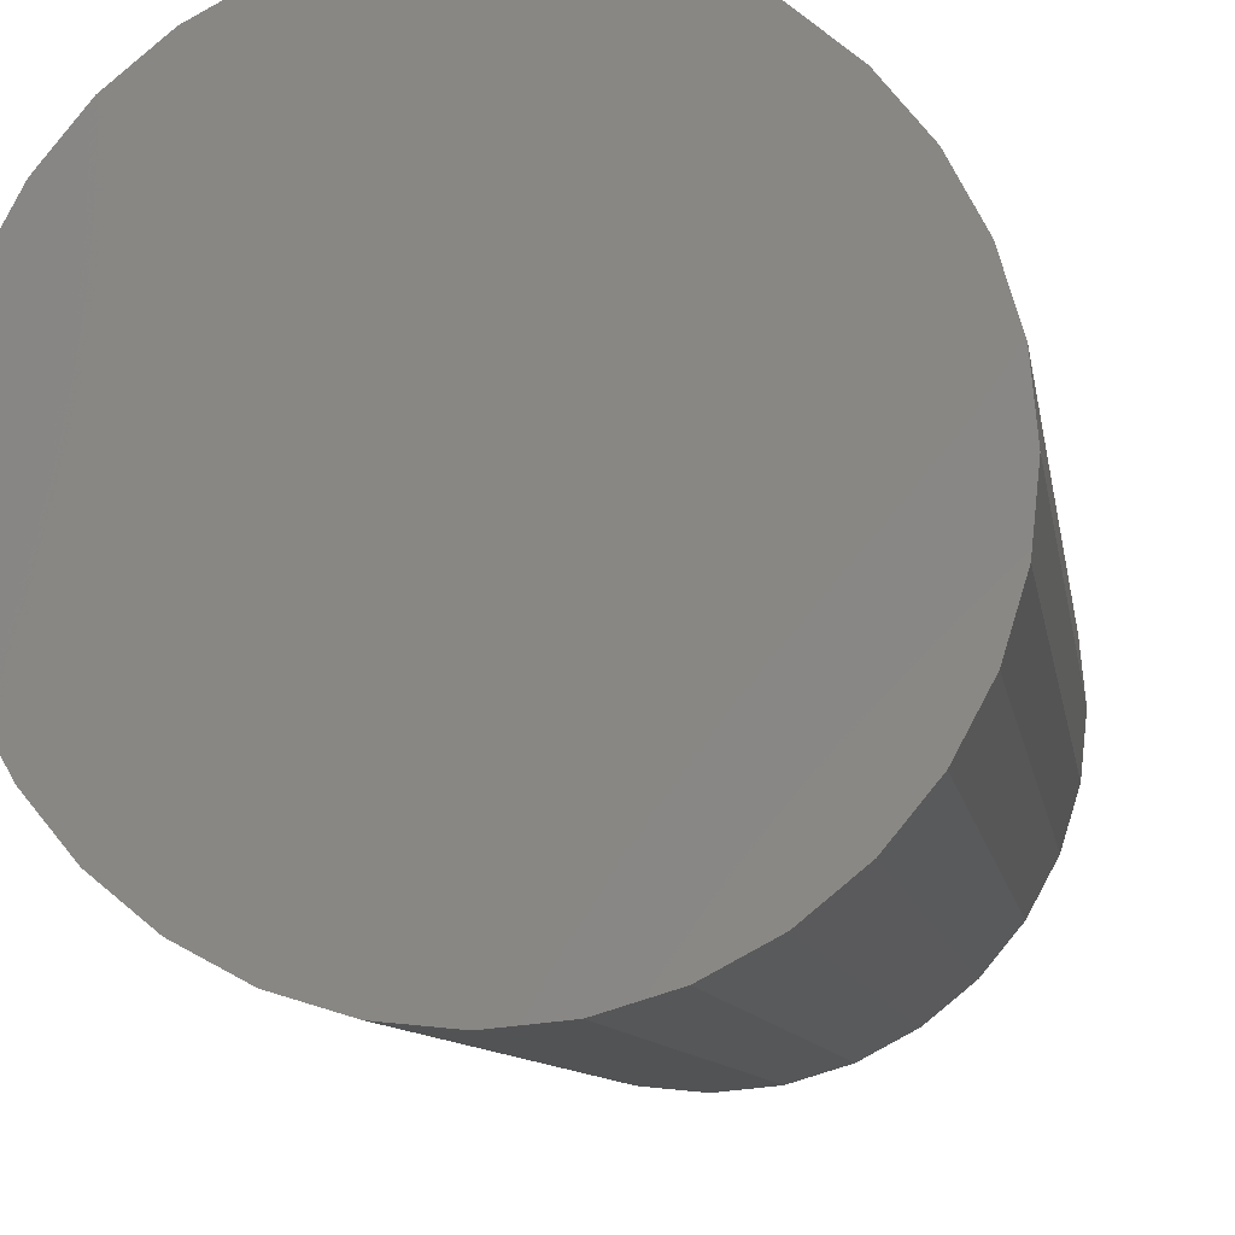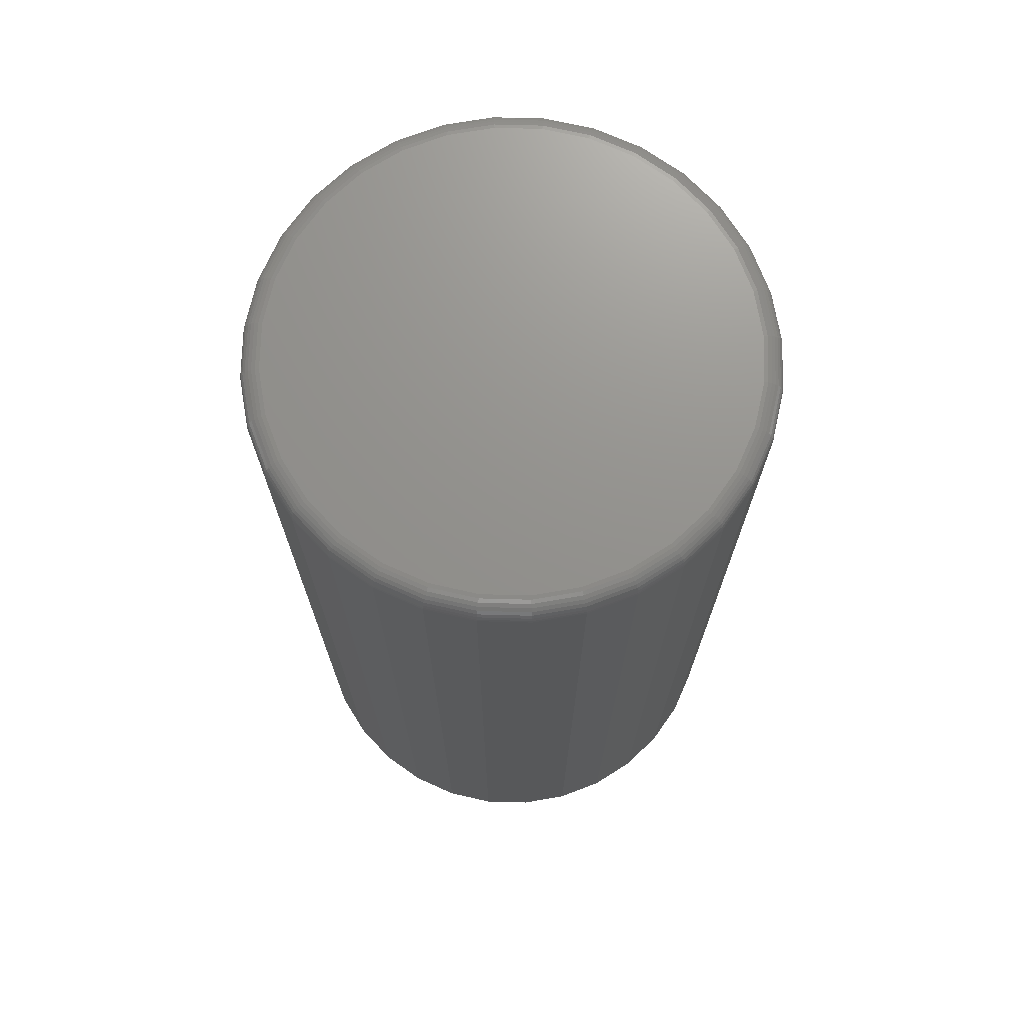
<metadata>
{"format":"stl","ext":"stl","renderer":"f3d","projection":"perspective","resolution":1024,"background":"white","views":[{"elev":-8.4,"azim":7.8,"up":"+Z"},{"elev":71.8,"azim":63.4,"up":"+Y"}]}
</metadata>
<code>
# stl→obj: 320 verts, 636 faces
v 0.006003 1.118e-17 0.1857
v 0.04223 1.319e-17 0.1821
v -0.03022 9.164e-18 0.1821
v -0.06506 7.231e-18 0.1716
v 0.07706 1.512e-17 0.1716
v 0.04223 1.319e-17 -0.1821
v -0.03022 9.164e-18 -0.1821
v 0.07706 1.512e-17 -0.1716
v 0.006003 1.118e-17 -0.1857
v -0.06506 7.231e-18 -0.1716
v -0.09716 5.449e-18 -0.1544
v 0.1092 1.69e-17 -0.1544
v -0.1253 3.886e-18 -0.1313
v 0.1373 1.846e-17 -0.1313
v -0.1484 2.605e-18 -0.1032
v 0.1604 1.975e-17 -0.1032
v -0.1656 1.652e-18 -0.07106
v 0.1776 2.07e-17 -0.07106
v -0.1761 1.065e-18 -0.03623
v 0.1881 2.129e-17 -0.03623
v -0.1797 8.674e-19 2.212e-17
v 0.1917 2.148e-17 -6.884e-17
v -0.1761 1.065e-18 0.03623
v 0.1881 2.129e-17 0.03623
v -0.1656 1.652e-18 0.07106
v 0.1776 2.07e-17 0.07106
v -0.1484 2.605e-18 0.1032
v 0.1604 1.975e-17 0.1032
v -0.1253 3.886e-18 0.1313
v 0.1373 1.846e-17 0.1313
v -0.09716 5.449e-18 0.1544
v 0.1092 1.69e-17 0.1544
v 0.2073 -0.01562 -7.396e-17
v 0.2073 -0.75 -2.465e-17
v 0.2035 -0.01562 -0.03927
v 0.2035 -0.75 -0.03927
v 0.192 -0.01562 -0.07704
v 0.192 -0.75 -0.07704
v 0.1734 -0.01562 -0.1118
v 0.1734 -0.75 -0.1118
v 0.1484 -0.01562 -0.1424
v 0.1484 -0.75 -0.1424
v 0.1178 -0.01562 -0.1674
v 0.1178 -0.75 -0.1674
v 0.08304 -0.01562 -0.186
v 0.08304 -0.75 -0.186
v 0.04528 -0.01562 -0.1974
v 0.04528 -0.75 -0.1974
v 0.006003 -0.01562 -0.2013
v 0.006003 -0.75 -0.2013
v -0.03327 -0.01562 -0.1974
v -0.03327 -0.75 -0.1974
v -0.07104 -0.01562 -0.186
v -0.07104 -0.75 -0.186
v -0.1058 -0.01562 -0.1674
v -0.1058 -0.75 -0.1674
v -0.1363 -0.01562 -0.1424
v -0.1363 -0.75 -0.1424
v -0.1614 -0.01562 -0.1118
v -0.1614 -0.75 -0.1118
v -0.18 -0.01562 -0.07704
v -0.18 -0.75 -0.07704
v -0.1914 -0.01562 -0.03927
v -0.1914 -0.75 -0.03927
v -0.1953 -0.01562 2.465e-17
v -0.1953 -0.75 2.465e-17
v -0.1914 -0.01562 0.03927
v -0.1914 -0.75 0.03927
v -0.18 -0.01562 0.07704
v -0.18 -0.75 0.07704
v -0.1614 -0.01562 0.1118
v -0.1614 -0.75 0.1118
v -0.1363 -0.01562 0.1424
v -0.1363 -0.75 0.1424
v -0.1058 -0.01562 0.1674
v -0.1058 -0.75 0.1674
v -0.07104 -0.01562 0.186
v -0.07104 -0.75 0.186
v -0.03327 -0.01562 0.1974
v -0.03327 -0.75 0.1974
v 0.006003 -0.01562 0.2013
v 0.006003 -0.75 0.2013
v 0.04528 -0.01562 0.1974
v 0.04528 -0.75 0.1974
v 0.08304 -0.01562 0.186
v 0.08304 -0.75 0.186
v 0.1178 -0.01562 0.1674
v 0.1178 -0.75 0.1674
v 0.1484 -0.01562 0.1424
v 0.1484 -0.75 0.1424
v 0.1734 -0.01562 0.1118
v 0.1734 -0.75 0.1118
v 0.192 -0.01562 0.07704
v 0.192 -0.75 0.07704
v 0.2035 -0.01562 0.03927
v 0.2035 -0.75 0.03927
v 0.207 -0.01258 -2.776e-17
v 0.2032 -0.01258 -0.03922
v 0.2061 -0.009646 -1.388e-17
v 0.2023 -0.009646 -0.03904
v 0.2047 -0.006944 -1.388e-17
v 0.2009 -0.006944 -0.03876
v 0.2027 -0.004576 -1.388e-17
v 0.199 -0.004576 -0.03838
v 0.2004 -0.002633 -1.388e-17
v 0.1966 -0.002633 -0.03792
v 0.1977 -0.001189 -1.388e-17
v 0.194 -0.001189 -0.03739
v 0.1947 -0.0003002 -2.776e-17
v 0.1911 -0.0003002 -0.03682
v -0.1911 -0.01258 -0.03922
v -0.195 -0.01258 1.804e-16
v -0.1903 -0.009646 -0.03904
v -0.1941 -0.009646 1.804e-16
v -0.1889 -0.006944 -0.03876
v -0.1927 -0.006944 1.804e-16
v -0.187 -0.004576 -0.03838
v -0.1907 -0.004576 1.804e-16
v -0.1846 -0.002633 -0.03792
v -0.1884 -0.002633 1.665e-16
v -0.182 -0.001189 -0.03739
v -0.1857 -0.001189 1.665e-16
v -0.1791 -0.0003002 -0.03682
v -0.1827 -0.0003002 1.804e-16
v -0.1797 -0.01258 -0.07693
v -0.1789 -0.009646 -0.07659
v -0.1776 -0.006944 -0.07603
v -0.1758 -0.004576 -0.07529
v -0.1736 -0.002633 -0.07438
v -0.1711 -0.001189 -0.07335
v -0.1684 -0.0003002 -0.07223
v -0.1611 -0.01258 -0.1117
v -0.1604 -0.009646 -0.1112
v -0.1592 -0.006944 -0.1104
v -0.1576 -0.004576 -0.1093
v -0.1556 -0.002633 -0.108
v -0.1534 -0.001189 -0.1065
v -0.1509 -0.0003002 -0.1049
v -0.1361 -0.01258 -0.1421
v -0.1355 -0.009646 -0.1415
v -0.1345 -0.006944 -0.1405
v -0.1331 -0.004576 -0.1391
v -0.1314 -0.002633 -0.1374
v -0.1295 -0.001189 -0.1355
v -0.1275 -0.0003002 -0.1335
v -0.1057 -0.01258 -0.1671
v -0.1052 -0.009646 -0.1664
v -0.1044 -0.006944 -0.1652
v -0.1033 -0.004576 -0.1636
v -0.102 -0.002633 -0.1616
v -0.1005 -0.001189 -0.1594
v -0.09885 -0.0003002 -0.1569
v -0.07092 -0.01258 -0.1857
v -0.07058 -0.009646 -0.1849
v -0.07003 -0.006944 -0.1836
v -0.06929 -0.004576 -0.1818
v -0.06838 -0.002633 -0.1796
v -0.06735 -0.001189 -0.1771
v -0.06622 -0.0003002 -0.1744
v -0.03321 -0.01258 -0.1972
v -0.03304 -0.009646 -0.1963
v -0.03276 -0.006944 -0.1949
v -0.03238 -0.004576 -0.193
v -0.03192 -0.002633 -0.1906
v -0.03139 -0.001189 -0.188
v -0.03082 -0.0003002 -0.1851
v 0.006003 -0.01258 -0.201
v 0.006003 -0.009646 -0.2001
v 0.006003 -0.006944 -0.1987
v 0.006003 -0.004576 -0.1967
v 0.006003 -0.002633 -0.1944
v 0.006003 -0.001189 -0.1917
v 0.006003 -0.0003002 -0.1887
v 0.04522 -0.01258 -0.1972
v 0.04505 -0.009646 -0.1963
v 0.04476 -0.006944 -0.1949
v 0.04439 -0.004576 -0.193
v 0.04392 -0.002633 -0.1906
v 0.0434 -0.001189 -0.188
v 0.04282 -0.0003002 -0.1851
v 0.08293 -0.01258 -0.1857
v 0.08259 -0.009646 -0.1849
v 0.08204 -0.006944 -0.1836
v 0.08129 -0.004576 -0.1818
v 0.08039 -0.002633 -0.1796
v 0.07935 -0.001189 -0.1771
v 0.07823 -0.0003002 -0.1744
v 0.1177 -0.01258 -0.1671
v 0.1172 -0.009646 -0.1664
v 0.1164 -0.006944 -0.1652
v 0.1153 -0.004576 -0.1636
v 0.114 -0.002633 -0.1616
v 0.1125 -0.001189 -0.1594
v 0.1109 -0.0003002 -0.1569
v 0.1481 -0.01258 -0.1421
v 0.1475 -0.009646 -0.1415
v 0.1465 -0.006944 -0.1405
v 0.1451 -0.004576 -0.1391
v 0.1434 -0.002633 -0.1374
v 0.1415 -0.001189 -0.1355
v 0.1395 -0.0003002 -0.1335
v 0.1731 -0.01258 -0.1117
v 0.1724 -0.009646 -0.1112
v 0.1712 -0.006944 -0.1104
v 0.1696 -0.004576 -0.1093
v 0.1676 -0.002633 -0.108
v 0.1654 -0.001189 -0.1065
v 0.1629 -0.0003002 -0.1049
v 0.1917 -0.01258 -0.07693
v 0.1909 -0.009646 -0.07659
v 0.1896 -0.006944 -0.07603
v 0.1878 -0.004576 -0.07529
v 0.1856 -0.002633 -0.07438
v 0.1831 -0.001189 -0.07335
v 0.1804 -0.0003002 -0.07223
v -0.1911 -0.01258 0.03922
v -0.1903 -0.009646 0.03904
v -0.1889 -0.006944 0.03876
v -0.187 -0.004576 0.03838
v -0.1846 -0.002633 0.03792
v -0.182 -0.001189 0.03739
v -0.1791 -0.0003002 0.03682
v 0.2032 -0.01258 0.03922
v 0.2023 -0.009646 0.03904
v 0.2009 -0.006944 0.03876
v 0.199 -0.004576 0.03838
v 0.1966 -0.002633 0.03792
v 0.194 -0.001189 0.03739
v 0.1911 -0.0003002 0.03682
v 0.1917 -0.01258 0.07693
v 0.1909 -0.009646 0.07659
v 0.1896 -0.006944 0.07603
v 0.1878 -0.004576 0.07529
v 0.1856 -0.002633 0.07438
v 0.1831 -0.001189 0.07335
v 0.1804 -0.0003002 0.07223
v 0.1731 -0.01258 0.1117
v 0.1724 -0.009646 0.1112
v 0.1712 -0.006944 0.1104
v 0.1696 -0.004576 0.1093
v 0.1676 -0.002633 0.108
v 0.1654 -0.001189 0.1065
v 0.1629 -0.0003002 0.1049
v 0.1481 -0.01258 0.1421
v 0.1475 -0.009646 0.1415
v 0.1465 -0.006944 0.1405
v 0.1451 -0.004576 0.1391
v 0.1434 -0.002633 0.1374
v 0.1415 -0.001189 0.1355
v 0.1395 -0.0003002 0.1335
v 0.1177 -0.01258 0.1671
v 0.1172 -0.009646 0.1664
v 0.1164 -0.006944 0.1652
v 0.1153 -0.004576 0.1636
v 0.114 -0.002633 0.1616
v 0.1125 -0.001189 0.1594
v 0.1109 -0.0003002 0.1569
v 0.08293 -0.01258 0.1857
v 0.08259 -0.009646 0.1849
v 0.08204 -0.006944 0.1836
v 0.08129 -0.004576 0.1818
v 0.08039 -0.002633 0.1796
v 0.07935 -0.001189 0.1771
v 0.07823 -0.0003002 0.1744
v 0.04522 -0.01258 0.1972
v 0.04505 -0.009646 0.1963
v 0.04476 -0.006944 0.1949
v 0.04439 -0.004576 0.193
v 0.04392 -0.002633 0.1906
v 0.0434 -0.001189 0.188
v 0.04282 -0.0003002 0.1851
v 0.006003 -0.01258 0.201
v 0.006003 -0.009646 0.2001
v 0.006003 -0.006944 0.1987
v 0.006003 -0.004576 0.1967
v 0.006003 -0.002633 0.1944
v 0.006003 -0.001189 0.1917
v 0.006003 -0.0003002 0.1887
v -0.03321 -0.01258 0.1972
v -0.03304 -0.009646 0.1963
v -0.03276 -0.006944 0.1949
v -0.03238 -0.004576 0.193
v -0.03192 -0.002633 0.1906
v -0.03139 -0.001189 0.188
v -0.03082 -0.0003002 0.1851
v -0.07092 -0.01258 0.1857
v -0.07058 -0.009646 0.1849
v -0.07003 -0.006944 0.1836
v -0.06929 -0.004576 0.1818
v -0.06838 -0.002633 0.1796
v -0.06735 -0.001189 0.1771
v -0.06622 -0.0003002 0.1744
v -0.1057 -0.01258 0.1671
v -0.1052 -0.009646 0.1664
v -0.1044 -0.006944 0.1652
v -0.1033 -0.004576 0.1636
v -0.102 -0.002633 0.1616
v -0.1005 -0.001189 0.1594
v -0.09885 -0.0003002 0.1569
v -0.1361 -0.01258 0.1421
v -0.1355 -0.009646 0.1415
v -0.1345 -0.006944 0.1405
v -0.1331 -0.004576 0.1391
v -0.1314 -0.002633 0.1374
v -0.1295 -0.001189 0.1355
v -0.1275 -0.0003002 0.1335
v -0.1611 -0.01258 0.1117
v -0.1604 -0.009646 0.1112
v -0.1592 -0.006944 0.1104
v -0.1576 -0.004576 0.1093
v -0.1556 -0.002633 0.108
v -0.1534 -0.001189 0.1065
v -0.1509 -0.0003002 0.1049
v -0.1797 -0.01258 0.07693
v -0.1789 -0.009646 0.07659
v -0.1776 -0.006944 0.07603
v -0.1758 -0.004576 0.07529
v -0.1736 -0.002633 0.07438
v -0.1711 -0.001189 0.07335
v -0.1684 -0.0003002 0.07223
f 1 2 3
f 4 3 2
f 5 4 2
f 6 7 8
f 9 7 6
f 7 10 8
f 8 10 11
f 8 11 12
f 12 11 13
f 12 13 14
f 14 13 15
f 14 15 16
f 16 15 17
f 16 17 18
f 18 17 19
f 18 19 20
f 20 19 21
f 20 21 22
f 22 21 23
f 22 23 24
f 24 23 25
f 24 25 26
f 26 25 27
f 26 27 28
f 28 27 29
f 28 29 30
f 30 29 31
f 30 31 32
f 32 31 4
f 32 4 5
f 33 34 35
f 35 34 36
f 35 36 37
f 37 36 38
f 37 38 39
f 39 38 40
f 39 40 41
f 41 40 42
f 41 42 43
f 43 42 44
f 43 44 45
f 45 44 46
f 45 46 47
f 47 46 48
f 47 48 49
f 49 48 50
f 49 50 51
f 51 50 52
f 51 52 53
f 53 52 54
f 53 54 55
f 55 54 56
f 55 56 57
f 57 56 58
f 57 58 59
f 59 58 60
f 59 60 61
f 61 60 62
f 61 62 63
f 63 62 64
f 63 64 65
f 65 64 66
f 65 66 67
f 67 66 68
f 67 68 69
f 69 68 70
f 69 70 71
f 71 70 72
f 71 72 73
f 73 72 74
f 73 74 75
f 75 74 76
f 75 76 77
f 77 76 78
f 77 78 79
f 79 78 80
f 79 80 81
f 81 80 82
f 81 82 83
f 83 82 84
f 83 84 85
f 85 84 86
f 85 86 87
f 87 86 88
f 87 88 89
f 89 88 90
f 89 90 91
f 91 90 92
f 91 92 93
f 93 92 94
f 93 94 95
f 95 94 96
f 95 96 33
f 33 96 34
f 33 35 97
f 97 35 98
f 97 98 99
f 99 98 100
f 99 100 101
f 101 100 102
f 101 102 103
f 103 102 104
f 103 104 105
f 105 104 106
f 105 106 107
f 107 106 108
f 107 108 109
f 109 108 110
f 109 110 22
f 22 110 20
f 63 65 111
f 111 65 112
f 111 112 113
f 113 112 114
f 113 114 115
f 115 114 116
f 115 116 117
f 117 116 118
f 117 118 119
f 119 118 120
f 119 120 121
f 121 120 122
f 121 122 123
f 123 122 124
f 123 124 19
f 19 124 21
f 61 63 125
f 125 63 111
f 125 111 126
f 126 111 113
f 126 113 127
f 127 113 115
f 127 115 128
f 128 115 117
f 128 117 129
f 129 117 119
f 129 119 130
f 130 119 121
f 130 121 131
f 131 121 123
f 131 123 17
f 17 123 19
f 59 61 132
f 132 61 125
f 132 125 133
f 133 125 126
f 133 126 134
f 134 126 127
f 134 127 135
f 135 127 128
f 135 128 136
f 136 128 129
f 136 129 137
f 137 129 130
f 137 130 138
f 138 130 131
f 138 131 15
f 15 131 17
f 57 59 139
f 139 59 132
f 139 132 140
f 140 132 133
f 140 133 141
f 141 133 134
f 141 134 142
f 142 134 135
f 142 135 143
f 143 135 136
f 143 136 144
f 144 136 137
f 144 137 145
f 145 137 138
f 145 138 13
f 13 138 15
f 55 57 146
f 146 57 139
f 146 139 147
f 147 139 140
f 147 140 148
f 148 140 141
f 148 141 149
f 149 141 142
f 149 142 150
f 150 142 143
f 150 143 151
f 151 143 144
f 151 144 152
f 152 144 145
f 152 145 11
f 11 145 13
f 53 55 153
f 153 55 146
f 153 146 154
f 154 146 147
f 154 147 155
f 155 147 148
f 155 148 156
f 156 148 149
f 156 149 157
f 157 149 150
f 157 150 158
f 158 150 151
f 158 151 159
f 159 151 152
f 159 152 10
f 10 152 11
f 51 53 160
f 160 53 153
f 160 153 161
f 161 153 154
f 161 154 162
f 162 154 155
f 162 155 163
f 163 155 156
f 163 156 164
f 164 156 157
f 164 157 165
f 165 157 158
f 165 158 166
f 166 158 159
f 166 159 7
f 7 159 10
f 49 51 167
f 167 51 160
f 167 160 168
f 168 160 161
f 168 161 169
f 169 161 162
f 169 162 170
f 170 162 163
f 170 163 171
f 171 163 164
f 171 164 172
f 172 164 165
f 172 165 173
f 173 165 166
f 173 166 9
f 9 166 7
f 47 49 174
f 174 49 167
f 174 167 175
f 175 167 168
f 175 168 176
f 176 168 169
f 176 169 177
f 177 169 170
f 177 170 178
f 178 170 171
f 178 171 179
f 179 171 172
f 179 172 180
f 180 172 173
f 180 173 6
f 6 173 9
f 45 47 181
f 181 47 174
f 181 174 182
f 182 174 175
f 182 175 183
f 183 175 176
f 183 176 184
f 184 176 177
f 184 177 185
f 185 177 178
f 185 178 186
f 186 178 179
f 186 179 187
f 187 179 180
f 187 180 8
f 8 180 6
f 43 45 188
f 188 45 181
f 188 181 189
f 189 181 182
f 189 182 190
f 190 182 183
f 190 183 191
f 191 183 184
f 191 184 192
f 192 184 185
f 192 185 193
f 193 185 186
f 193 186 194
f 194 186 187
f 194 187 12
f 12 187 8
f 41 43 195
f 195 43 188
f 195 188 196
f 196 188 189
f 196 189 197
f 197 189 190
f 197 190 198
f 198 190 191
f 198 191 199
f 199 191 192
f 199 192 200
f 200 192 193
f 200 193 201
f 201 193 194
f 201 194 14
f 14 194 12
f 39 41 202
f 202 41 195
f 202 195 203
f 203 195 196
f 203 196 204
f 204 196 197
f 204 197 205
f 205 197 198
f 205 198 206
f 206 198 199
f 206 199 207
f 207 199 200
f 207 200 208
f 208 200 201
f 208 201 16
f 16 201 14
f 37 39 209
f 209 39 202
f 209 202 210
f 210 202 203
f 210 203 211
f 211 203 204
f 211 204 212
f 212 204 205
f 212 205 213
f 213 205 206
f 213 206 214
f 214 206 207
f 214 207 215
f 215 207 208
f 215 208 18
f 18 208 16
f 35 37 98
f 98 37 209
f 98 209 100
f 100 209 210
f 100 210 102
f 102 210 211
f 102 211 104
f 104 211 212
f 104 212 106
f 106 212 213
f 106 213 108
f 108 213 214
f 108 214 110
f 110 214 215
f 110 215 20
f 20 215 18
f 65 67 112
f 112 67 216
f 112 216 114
f 114 216 217
f 114 217 116
f 116 217 218
f 116 218 118
f 118 218 219
f 118 219 120
f 120 219 220
f 120 220 122
f 122 220 221
f 122 221 124
f 124 221 222
f 124 222 21
f 21 222 23
f 95 33 223
f 223 33 97
f 223 97 224
f 224 97 99
f 224 99 225
f 225 99 101
f 225 101 226
f 226 101 103
f 226 103 227
f 227 103 105
f 227 105 228
f 228 105 107
f 228 107 229
f 229 107 109
f 229 109 24
f 24 109 22
f 93 95 230
f 230 95 223
f 230 223 231
f 231 223 224
f 231 224 232
f 232 224 225
f 232 225 233
f 233 225 226
f 233 226 234
f 234 226 227
f 234 227 235
f 235 227 228
f 235 228 236
f 236 228 229
f 236 229 26
f 26 229 24
f 91 93 237
f 237 93 230
f 237 230 238
f 238 230 231
f 238 231 239
f 239 231 232
f 239 232 240
f 240 232 233
f 240 233 241
f 241 233 234
f 241 234 242
f 242 234 235
f 242 235 243
f 243 235 236
f 243 236 28
f 28 236 26
f 89 91 244
f 244 91 237
f 244 237 245
f 245 237 238
f 245 238 246
f 246 238 239
f 246 239 247
f 247 239 240
f 247 240 248
f 248 240 241
f 248 241 249
f 249 241 242
f 249 242 250
f 250 242 243
f 250 243 30
f 30 243 28
f 87 89 251
f 251 89 244
f 251 244 252
f 252 244 245
f 252 245 253
f 253 245 246
f 253 246 254
f 254 246 247
f 254 247 255
f 255 247 248
f 255 248 256
f 256 248 249
f 256 249 257
f 257 249 250
f 257 250 32
f 32 250 30
f 85 87 258
f 258 87 251
f 258 251 259
f 259 251 252
f 259 252 260
f 260 252 253
f 260 253 261
f 261 253 254
f 261 254 262
f 262 254 255
f 262 255 263
f 263 255 256
f 263 256 264
f 264 256 257
f 264 257 5
f 5 257 32
f 83 85 265
f 265 85 258
f 265 258 266
f 266 258 259
f 266 259 267
f 267 259 260
f 267 260 268
f 268 260 261
f 268 261 269
f 269 261 262
f 269 262 270
f 270 262 263
f 270 263 271
f 271 263 264
f 271 264 2
f 2 264 5
f 81 83 272
f 272 83 265
f 272 265 273
f 273 265 266
f 273 266 274
f 274 266 267
f 274 267 275
f 275 267 268
f 275 268 276
f 276 268 269
f 276 269 277
f 277 269 270
f 277 270 278
f 278 270 271
f 278 271 1
f 1 271 2
f 79 81 279
f 279 81 272
f 279 272 280
f 280 272 273
f 280 273 281
f 281 273 274
f 281 274 282
f 282 274 275
f 282 275 283
f 283 275 276
f 283 276 284
f 284 276 277
f 284 277 285
f 285 277 278
f 285 278 3
f 3 278 1
f 77 79 286
f 286 79 279
f 286 279 287
f 287 279 280
f 287 280 288
f 288 280 281
f 288 281 289
f 289 281 282
f 289 282 290
f 290 282 283
f 290 283 291
f 291 283 284
f 291 284 292
f 292 284 285
f 292 285 4
f 4 285 3
f 75 77 293
f 293 77 286
f 293 286 294
f 294 286 287
f 294 287 295
f 295 287 288
f 295 288 296
f 296 288 289
f 296 289 297
f 297 289 290
f 297 290 298
f 298 290 291
f 298 291 299
f 299 291 292
f 299 292 31
f 31 292 4
f 73 75 300
f 300 75 293
f 300 293 301
f 301 293 294
f 301 294 302
f 302 294 295
f 302 295 303
f 303 295 296
f 303 296 304
f 304 296 297
f 304 297 305
f 305 297 298
f 305 298 306
f 306 298 299
f 306 299 29
f 29 299 31
f 71 73 307
f 307 73 300
f 307 300 308
f 308 300 301
f 308 301 309
f 309 301 302
f 309 302 310
f 310 302 303
f 310 303 311
f 311 303 304
f 311 304 312
f 312 304 305
f 312 305 313
f 313 305 306
f 313 306 27
f 27 306 29
f 69 71 314
f 314 71 307
f 314 307 315
f 315 307 308
f 315 308 316
f 316 308 309
f 316 309 317
f 317 309 310
f 317 310 318
f 318 310 311
f 318 311 319
f 319 311 312
f 319 312 320
f 320 312 313
f 320 313 25
f 25 313 27
f 67 69 216
f 216 69 314
f 216 314 217
f 217 314 315
f 217 315 218
f 218 315 316
f 218 316 219
f 219 316 317
f 219 317 220
f 220 317 318
f 220 318 221
f 221 318 319
f 221 319 222
f 222 319 320
f 222 320 23
f 23 320 25
f 80 84 82
f 84 80 78
f 84 78 86
f 46 52 48
f 48 52 50
f 86 78 88
f 88 78 76
f 88 76 90
f 90 76 74
f 90 74 92
f 92 74 72
f 92 72 94
f 94 72 70
f 94 70 96
f 96 70 68
f 96 68 34
f 34 68 66
f 34 66 36
f 36 66 64
f 36 64 38
f 38 64 62
f 38 62 40
f 40 62 60
f 40 60 42
f 42 60 58
f 42 58 44
f 44 58 56
f 44 56 46
f 46 56 54
f 46 54 52

</code>
